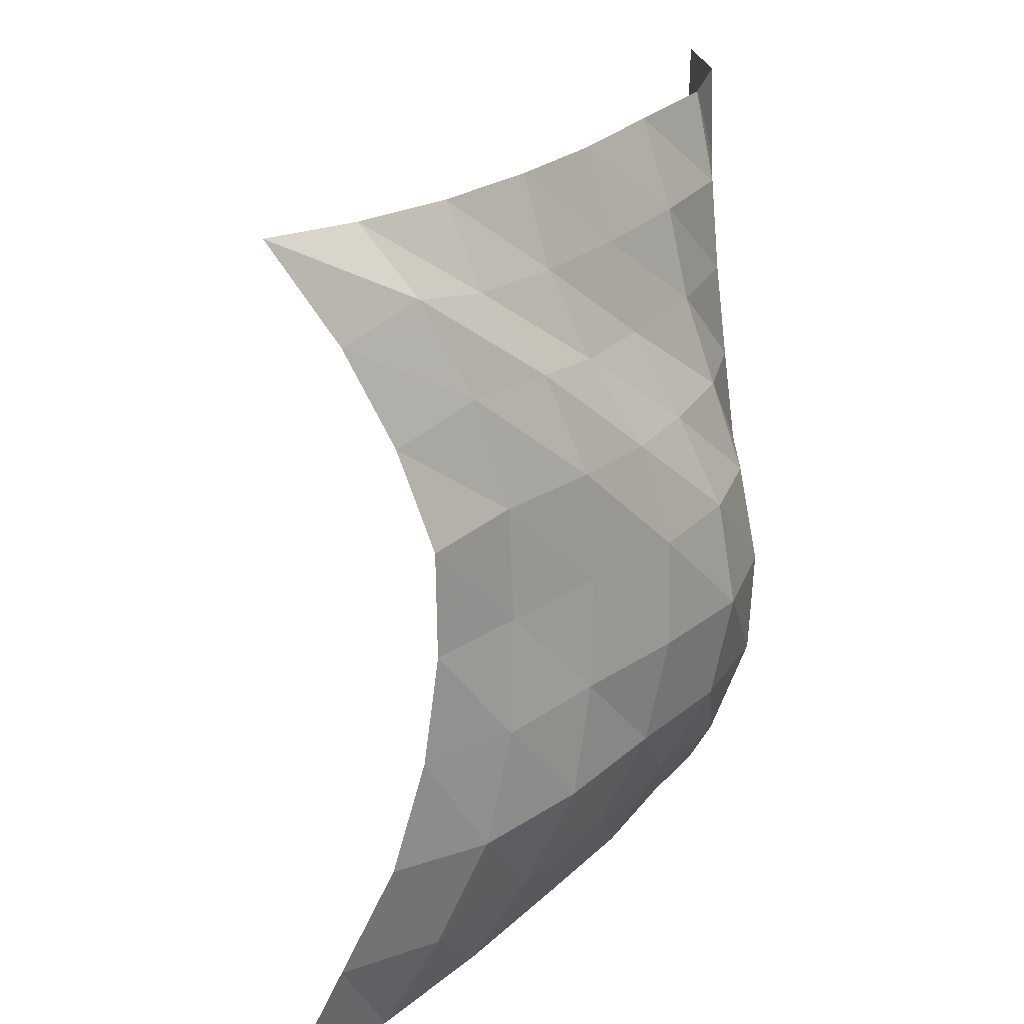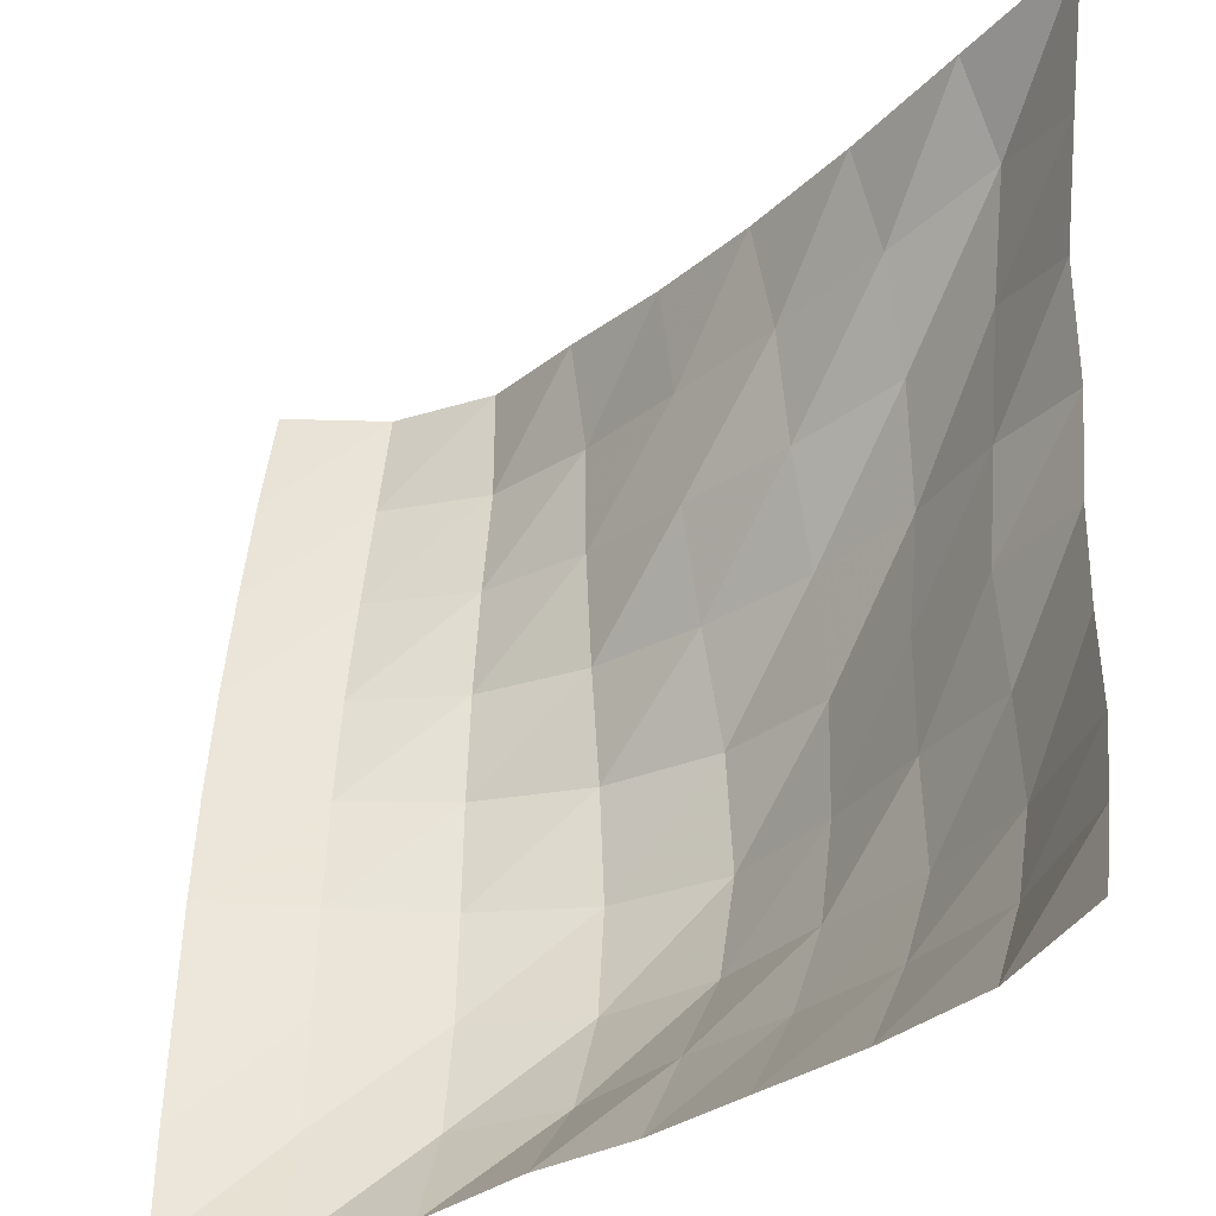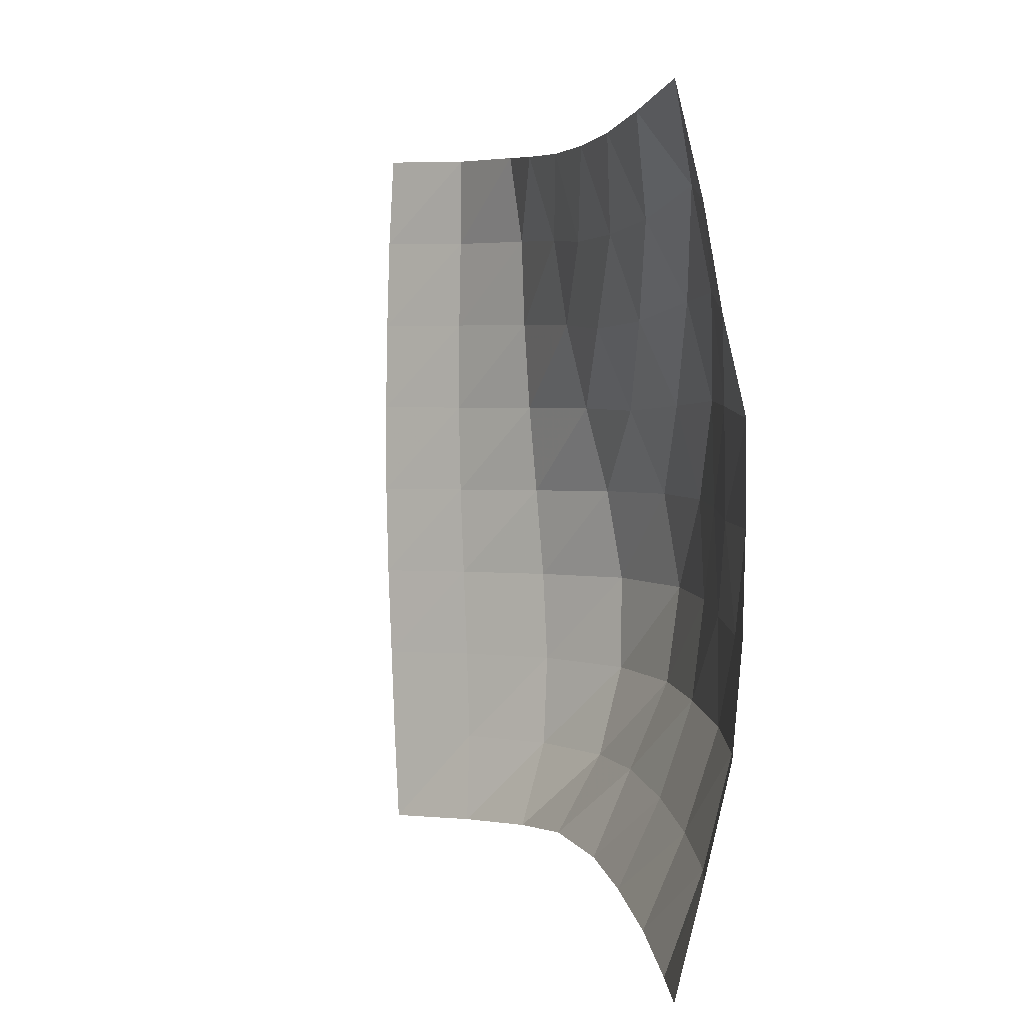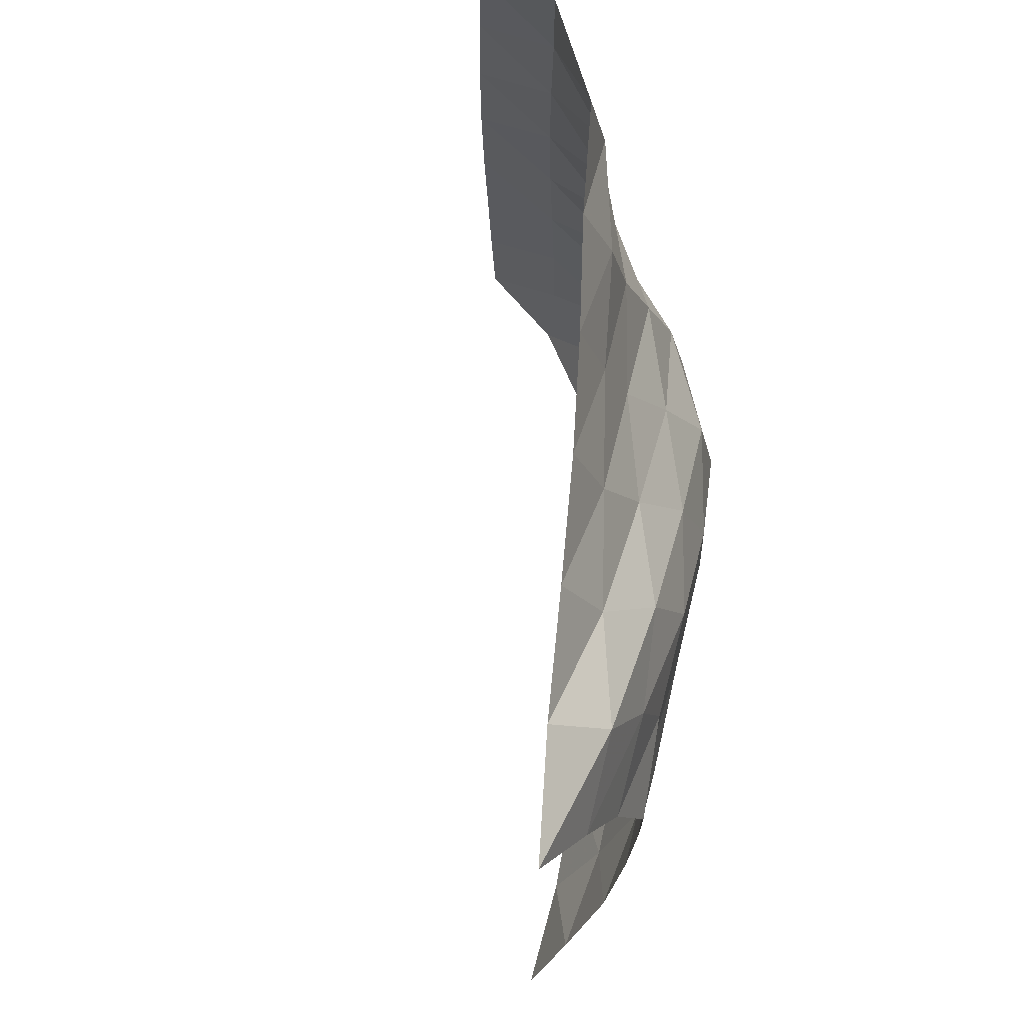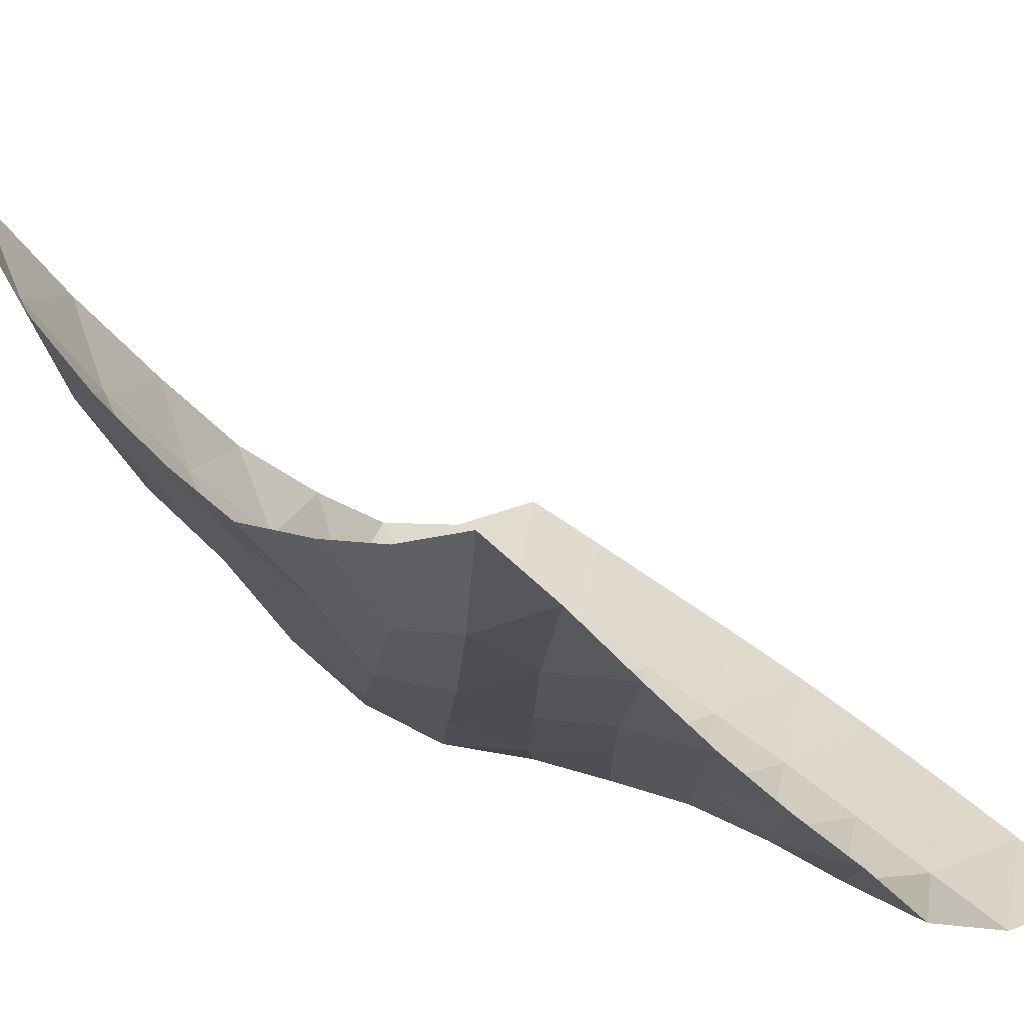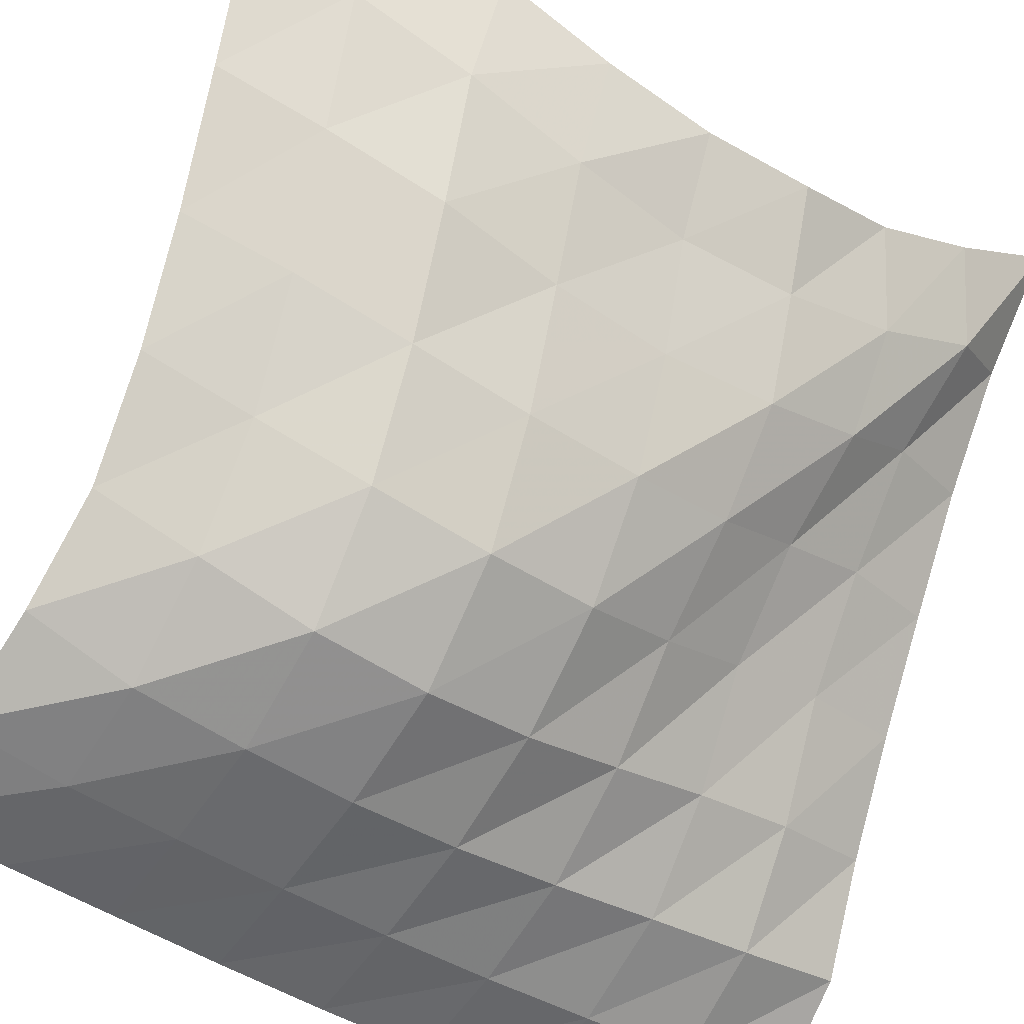
<metadata>
{"format":"obj","ext":"obj","renderer":"f3d","projection":"perspective","resolution":1024,"background":"white","views":[{"elev":19.8,"azim":-106.0,"up":"+Z"},{"elev":52.3,"azim":-176.1,"up":"+Y"},{"elev":0.7,"azim":-153.1,"up":"+Z"},{"elev":71.9,"azim":-137.2,"up":"+Z"},{"elev":33.0,"azim":-36.7,"up":"+Y"},{"elev":-50.7,"azim":-123.0,"up":"+Y"}]}
</metadata>
<code>
v -1 0 -1
v -1.022 -0.1167 -0.7541
v -1.04 -0.2415 -0.4972
v -1.033 -0.3207 -0.2347
v -1.027 -0.3568 0.0216
v -1.03 -0.3524 0.2749
v -1.001 -0.275 0.5138
v -1.002 -0.1593 0.7533
v -1 0 1
v -0.8686 -0.2526 -1.006
v -0.9143 -0.377 -0.7734
v -0.9404 -0.4926 -0.5127
v -0.9226 -0.5586 -0.2382
v -0.8909 -0.5736 0.03638
v -0.8935 -0.56 0.3117
v -0.8908 -0.4834 0.5784
v -0.8914 -0.359 0.8175
v -0.8027 -0.243 0.9789
v -0.6978 -0.5236 -0.9612
v -0.7572 -0.6431 -0.7338
v -0.802 -0.7538 -0.4822
v -0.783 -0.7989 -0.2075
v -0.7677 -0.8096 0.06644
v -0.7708 -0.7869 0.3336
v -0.7424 -0.6918 0.5771
v -0.6903 -0.555 0.7692
v -0.6167 -0.4898 0.9757
v -0.5163 -0.7794 -0.9147
v -0.5839 -0.8944 -0.6896
v -0.6308 -0.9985 -0.4432
v -0.6429 -1.05 -0.1808
v -0.6314 -1.049 0.08437
v -0.5919 -0.9853 0.3304
v -0.5362 -0.8673 0.5463
v -0.4946 -0.7752 0.764
v -0.4346 -0.7279 0.9879
v -0.3403 -1.01 -0.8797
v -0.3974 -1.124 -0.6518
v -0.4572 -1.239 -0.4195
v -0.4732 -1.289 -0.1606
v -0.442 -1.255 0.09797
v -0.3825 -1.159 0.3254
v -0.3302 -1.055 0.5448
v -0.3024 -0.9918 0.7748
v -0.257 -0.9448 1.007
v -0.1393 -1.208 -0.8537
v -0.2056 -1.343 -0.6457
v -0.232 -1.431 -0.4014
v -0.2266 -1.447 -0.1448
v -0.1999 -1.406 0.1049
v -0.1675 -1.333 0.3404
v -0.1401 -1.261 0.5731
v -0.1233 -1.214 0.808
v -0.07569 -1.154 1.038
v 0.06103 -1.383 -0.8696
v 0.03996 -1.482 -0.6386
v 0.04176 -1.508 -0.3891
v 0.05438 -1.507 -0.141
v 0.06761 -1.488 0.1064
v 0.07604 -1.459 0.3497
v 0.07804 -1.43 0.5921
v 0.07531 -1.407 0.8328
v 0.08957 -1.361 1.072
v 0.3004 -1.489 -0.8826
v 0.3078 -1.518 -0.6346
v 0.318 -1.522 -0.3867
v 0.3284 -1.521 -0.1396
v 0.3371 -1.517 0.1086
v 0.3403 -1.512 0.3557
v 0.3361 -1.507 0.6026
v 0.3286 -1.502 0.8473
v 0.3194 -1.49 1.092
v 0.5542 -1.52 -0.8906
v 0.5698 -1.523 -0.6407
v 0.581 -1.523 -0.3904
v 0.5921 -1.523 -0.1399
v 0.599 -1.522 0.1108
v 0.5994 -1.522 0.3612
v 0.5951 -1.522 0.6112
v 0.587 -1.522 0.8606
v 0.5724 -1.521 1.109
f 1 10 2
f 2 10 11
f 2 11 3
f 3 11 12
f 3 12 4
f 4 12 13
f 4 13 5
f 5 13 14
f 5 14 6
f 6 14 15
f 6 15 7
f 7 15 16
f 7 16 8
f 8 16 17
f 8 17 9
f 9 17 18
f 10 19 11
f 11 19 20
f 11 20 12
f 12 20 21
f 12 21 13
f 13 21 22
f 13 22 14
f 14 22 23
f 14 23 15
f 15 23 24
f 15 24 16
f 16 24 25
f 16 25 17
f 17 25 26
f 17 26 18
f 18 26 27
f 19 28 20
f 20 28 29
f 20 29 21
f 21 29 30
f 21 30 22
f 22 30 31
f 22 31 23
f 23 31 32
f 23 32 24
f 24 32 33
f 24 33 25
f 25 33 34
f 25 34 26
f 26 34 35
f 26 35 27
f 27 35 36
f 28 37 29
f 29 37 38
f 29 38 30
f 30 38 39
f 30 39 31
f 31 39 40
f 31 40 32
f 32 40 41
f 32 41 33
f 33 41 42
f 33 42 34
f 34 42 43
f 34 43 35
f 35 43 44
f 35 44 36
f 36 44 45
f 37 46 38
f 38 46 47
f 38 47 39
f 39 47 48
f 39 48 40
f 40 48 49
f 40 49 41
f 41 49 50
f 41 50 42
f 42 50 51
f 42 51 43
f 43 51 52
f 43 52 44
f 44 52 53
f 44 53 45
f 45 53 54
f 46 55 47
f 47 55 56
f 47 56 48
f 48 56 57
f 48 57 49
f 49 57 58
f 49 58 50
f 50 58 59
f 50 59 51
f 51 59 60
f 51 60 52
f 52 60 61
f 52 61 53
f 53 61 62
f 53 62 54
f 54 62 63
f 55 64 56
f 56 64 65
f 56 65 57
f 57 65 66
f 57 66 58
f 58 66 67
f 58 67 59
f 59 67 68
f 59 68 60
f 60 68 69
f 60 69 61
f 61 69 70
f 61 70 62
f 62 70 71
f 62 71 63
f 63 71 72
f 64 73 65
f 65 73 74
f 65 74 66
f 66 74 75
f 66 75 67
f 67 75 76
f 67 76 68
f 68 76 77
f 68 77 69
f 69 77 78
f 69 78 70
f 70 78 79
f 70 79 71
f 71 79 80
f 71 80 72
f 72 80 81

</code>
